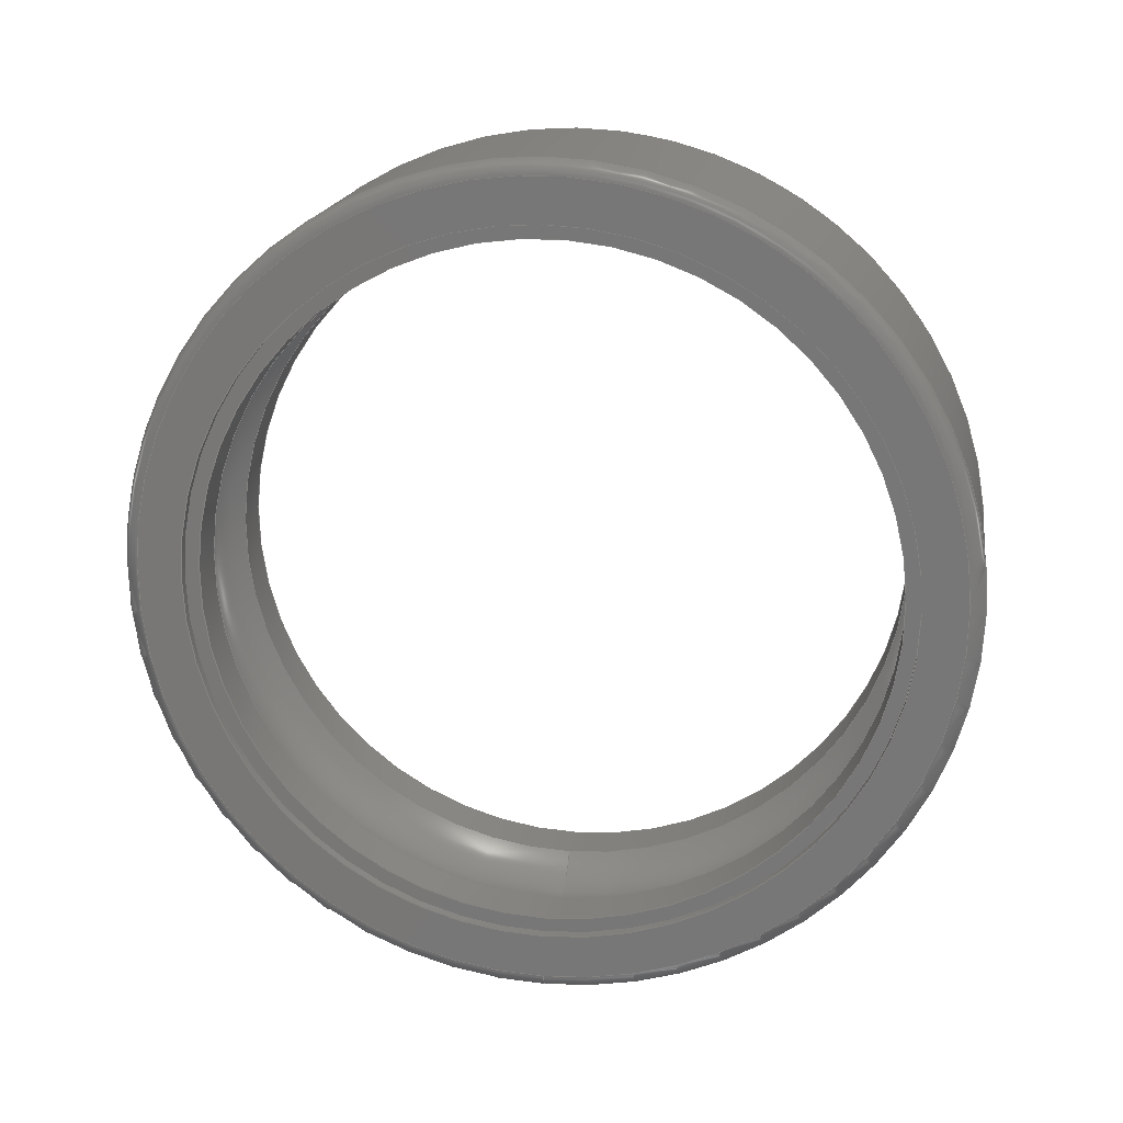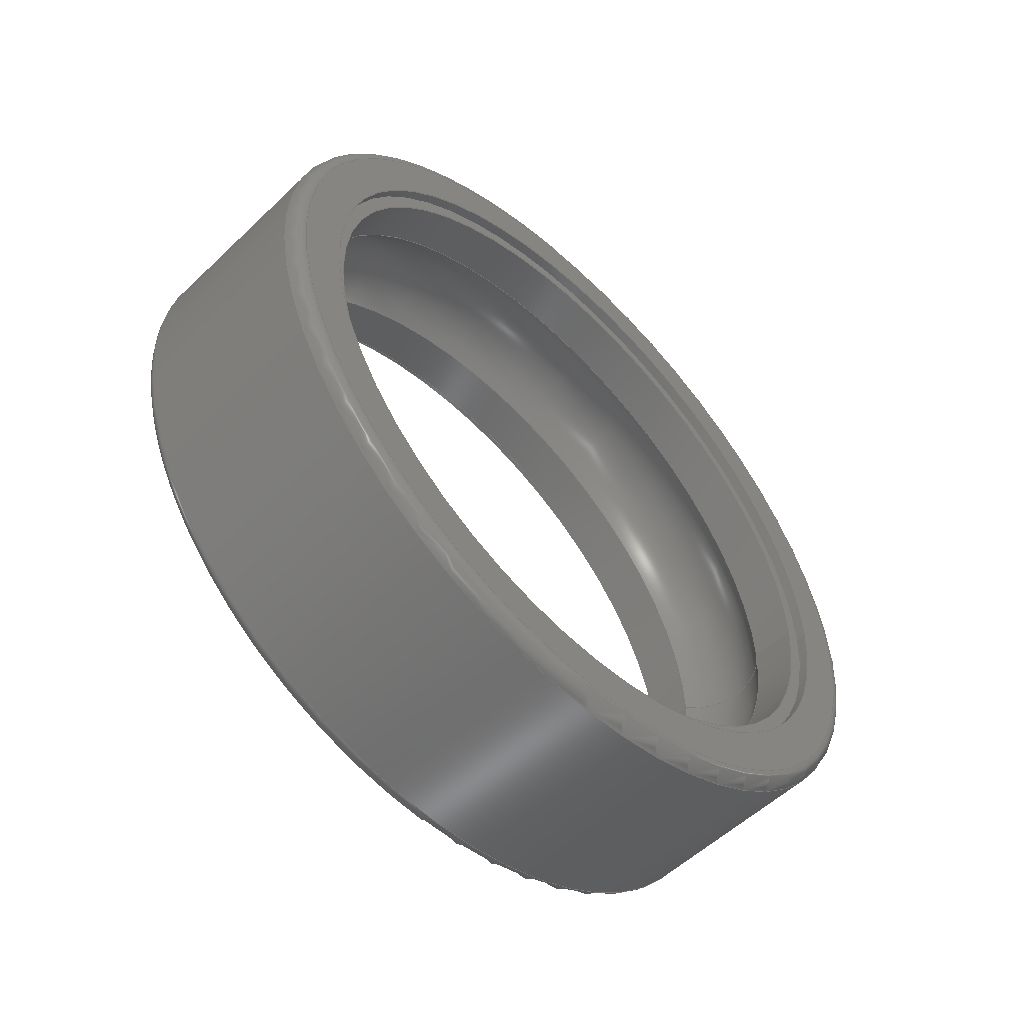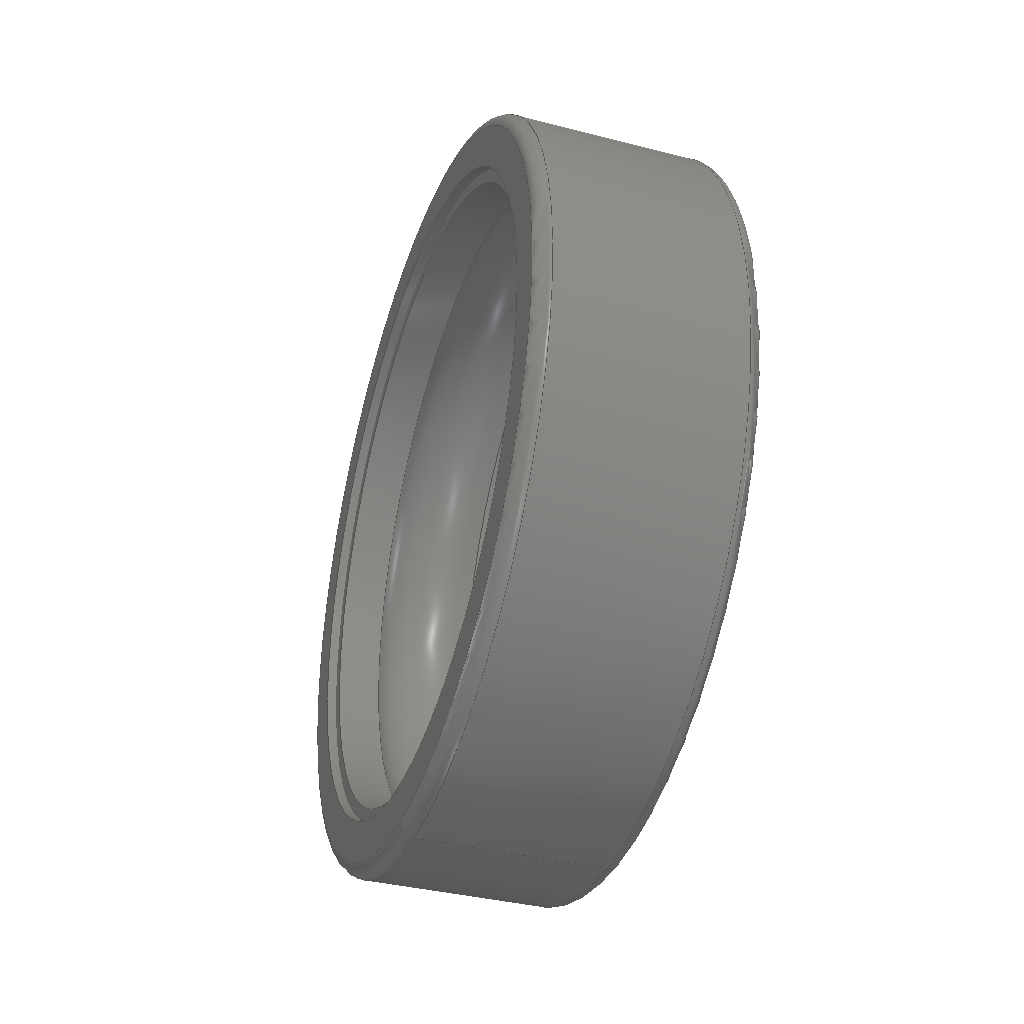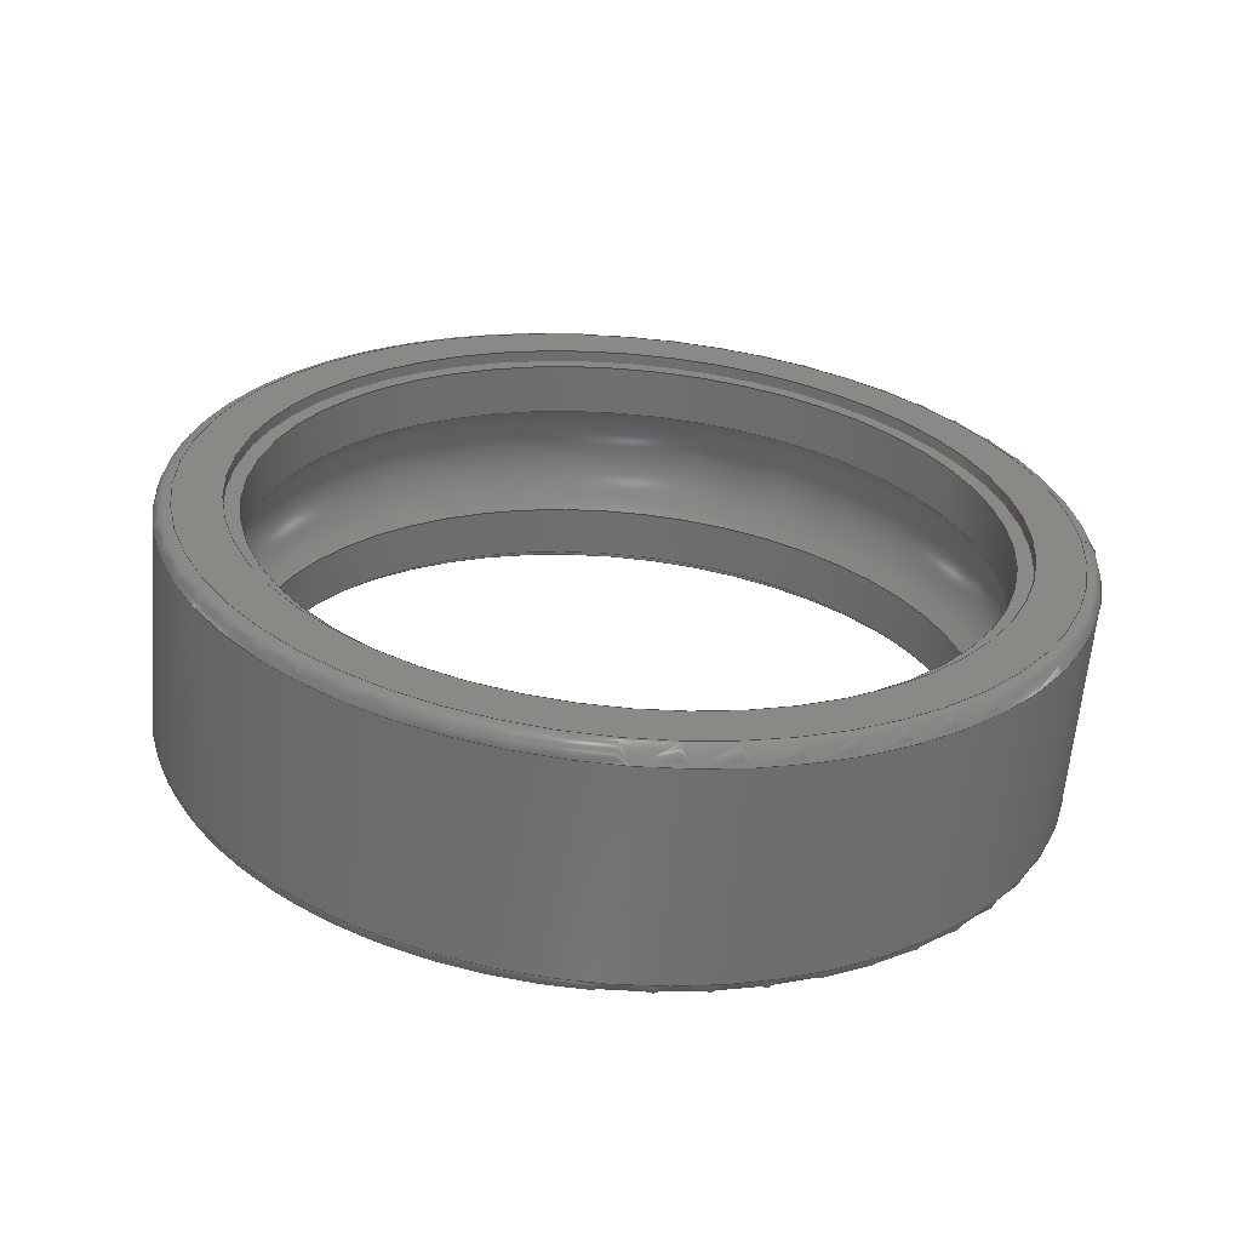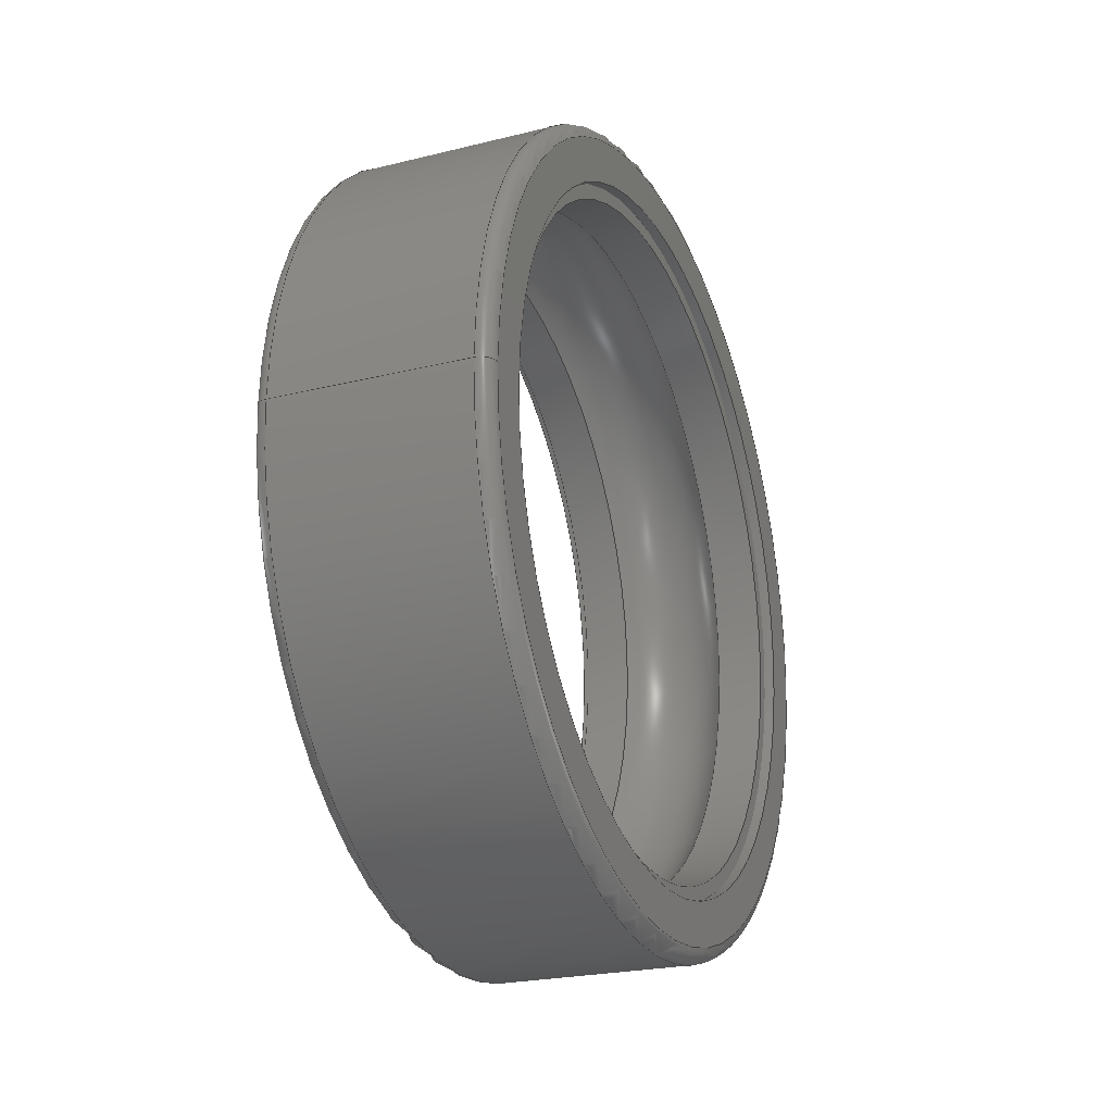
<metadata>
{"format":"step","ext":"step","renderer":"f3d","projection":"perspective","resolution":1024,"background":"white","views":[{"elev":17.9,"azim":99.0,"up":"+Z"},{"elev":-54.8,"azim":45.1,"up":"+Y"},{"elev":-36.7,"azim":161.5,"up":"+Z"},{"elev":-62.0,"azim":85.1,"up":"+Y"},{"elev":-23.3,"azim":-157.3,"up":"+Y"}]}
</metadata>
<code>
ISO-10303-21;
DATA;
#1=PROPERTY_DEFINITION_REPRESENTATION(#5,#3);
#2=PROPERTY_DEFINITION_REPRESENTATION(#6,#4);
#3=REPRESENTATION('',(#7),#268);
#4=REPRESENTATION('',(#8),#268);
#5=PROPERTY_DEFINITION('pmi validation property','',#273);
#6=PROPERTY_DEFINITION('pmi validation property','',#273);
#7=VALUE_REPRESENTATION_ITEM('number of annotations',COUNT_MEASURE(0));
#8=VALUE_REPRESENTATION_ITEM('number of views',COUNT_MEASURE(0));
#9=SHAPE_REPRESENTATION_RELATIONSHIP('','',#154,#10);
#10=ADVANCED_BREP_SHAPE_REPRESENTATION('',(#152),#268);
#11=TOROIDAL_SURFACE('',#165,0.0224,0.005159);
#12=TOROIDAL_SURFACE('',#175,0.0299,0.0011);
#13=TOROIDAL_SURFACE('',#179,0.0299,0.0011);
#14=CYLINDRICAL_SURFACE('',#159,0.0266);
#15=CYLINDRICAL_SURFACE('',#163,0.0255);
#16=CYLINDRICAL_SURFACE('',#167,0.0255);
#17=CYLINDRICAL_SURFACE('',#171,0.0266);
#18=CYLINDRICAL_SURFACE('',#177,0.031);
#19=ORIENTED_EDGE('',*,*,#43,.T.);
#20=ORIENTED_EDGE('',*,*,#44,.F.);
#21=ORIENTED_EDGE('',*,*,#45,.T.);
#22=ORIENTED_EDGE('',*,*,#43,.F.);
#23=ORIENTED_EDGE('',*,*,#46,.T.);
#24=ORIENTED_EDGE('',*,*,#45,.F.);
#25=ORIENTED_EDGE('',*,*,#47,.T.);
#26=ORIENTED_EDGE('',*,*,#46,.F.);
#27=ORIENTED_EDGE('',*,*,#47,.F.);
#28=ORIENTED_EDGE('',*,*,#48,.T.);
#29=ORIENTED_EDGE('',*,*,#49,.T.);
#30=ORIENTED_EDGE('',*,*,#48,.F.);
#31=ORIENTED_EDGE('',*,*,#50,.T.);
#32=ORIENTED_EDGE('',*,*,#49,.F.);
#33=ORIENTED_EDGE('',*,*,#51,.T.);
#34=ORIENTED_EDGE('',*,*,#50,.F.);
#35=ORIENTED_EDGE('',*,*,#52,.T.);
#36=ORIENTED_EDGE('',*,*,#51,.F.);
#37=ORIENTED_EDGE('',*,*,#53,.T.);
#38=ORIENTED_EDGE('',*,*,#52,.F.);
#39=ORIENTED_EDGE('',*,*,#54,.T.);
#40=ORIENTED_EDGE('',*,*,#53,.F.);
#41=ORIENTED_EDGE('',*,*,#44,.T.);
#42=ORIENTED_EDGE('',*,*,#54,.F.);
#43=EDGE_CURVE('',#55,#55,#67,.T.);
#44=EDGE_CURVE('',#56,#56,#68,.T.);
#45=EDGE_CURVE('',#57,#57,#69,.T.);
#46=EDGE_CURVE('',#58,#58,#70,.T.);
#47=EDGE_CURVE('',#59,#59,#71,.T.);
#48=EDGE_CURVE('',#60,#60,#72,.T.);
#49=EDGE_CURVE('',#61,#61,#73,.T.);
#50=EDGE_CURVE('',#62,#62,#74,.T.);
#51=EDGE_CURVE('',#63,#63,#75,.T.);
#52=EDGE_CURVE('',#64,#64,#76,.T.);
#53=EDGE_CURVE('',#65,#65,#77,.T.);
#54=EDGE_CURVE('',#66,#66,#78,.T.);
#55=VERTEX_POINT('',#233);
#56=VERTEX_POINT('',#235);
#57=VERTEX_POINT('',#238);
#58=VERTEX_POINT('',#241);
#59=VERTEX_POINT('',#244);
#60=VERTEX_POINT('',#247);
#61=VERTEX_POINT('',#250);
#62=VERTEX_POINT('',#253);
#63=VERTEX_POINT('',#256);
#64=VERTEX_POINT('',#259);
#65=VERTEX_POINT('',#262);
#66=VERTEX_POINT('',#265);
#67=CIRCLE('',#157,0.0266);
#68=CIRCLE('',#158,0.0299);
#69=CIRCLE('',#160,0.0266);
#70=CIRCLE('',#162,0.0255);
#71=CIRCLE('',#164,0.0255);
#72=CIRCLE('',#166,0.0255);
#73=CIRCLE('',#168,0.0255);
#74=CIRCLE('',#170,0.0266);
#75=CIRCLE('',#172,0.0266);
#76=CIRCLE('',#174,0.0299);
#77=CIRCLE('',#176,0.031);
#78=CIRCLE('',#178,0.031);
#79=EDGE_LOOP('',(#19));
#80=EDGE_LOOP('',(#20));
#81=EDGE_LOOP('',(#21));
#82=EDGE_LOOP('',(#22));
#83=EDGE_LOOP('',(#23));
#84=EDGE_LOOP('',(#24));
#85=EDGE_LOOP('',(#25));
#86=EDGE_LOOP('',(#26));
#87=EDGE_LOOP('',(#27));
#88=EDGE_LOOP('',(#28));
#89=EDGE_LOOP('',(#29));
#90=EDGE_LOOP('',(#30));
#91=EDGE_LOOP('',(#31));
#92=EDGE_LOOP('',(#32));
#93=EDGE_LOOP('',(#33));
#94=EDGE_LOOP('',(#34));
#95=EDGE_LOOP('',(#35));
#96=EDGE_LOOP('',(#36));
#97=EDGE_LOOP('',(#37));
#98=EDGE_LOOP('',(#38));
#99=EDGE_LOOP('',(#39));
#100=EDGE_LOOP('',(#40));
#101=EDGE_LOOP('',(#41));
#102=EDGE_LOOP('',(#42));
#103=FACE_BOUND('',#79,.T.);
#104=FACE_BOUND('',#80,.T.);
#105=FACE_BOUND('',#81,.T.);
#106=FACE_BOUND('',#82,.T.);
#107=FACE_BOUND('',#83,.T.);
#108=FACE_BOUND('',#84,.T.);
#109=FACE_BOUND('',#85,.T.);
#110=FACE_BOUND('',#86,.T.);
#111=FACE_BOUND('',#87,.T.);
#112=FACE_BOUND('',#88,.T.);
#113=FACE_BOUND('',#89,.T.);
#114=FACE_BOUND('',#90,.T.);
#115=FACE_BOUND('',#91,.T.);
#116=FACE_BOUND('',#92,.T.);
#117=FACE_BOUND('',#93,.T.);
#118=FACE_BOUND('',#94,.T.);
#119=FACE_BOUND('',#95,.T.);
#120=FACE_BOUND('',#96,.T.);
#121=FACE_BOUND('',#97,.T.);
#122=FACE_BOUND('',#98,.T.);
#123=FACE_BOUND('',#99,.T.);
#124=FACE_BOUND('',#100,.T.);
#125=FACE_BOUND('',#101,.T.);
#126=FACE_BOUND('',#102,.T.);
#127=PLANE('',#156);
#128=PLANE('',#161);
#129=PLANE('',#169);
#130=PLANE('',#173);
#131=ADVANCED_FACE('',(#103,#104),#127,.T.);
#132=ADVANCED_FACE('',(#105,#106),#14,.F.);
#133=ADVANCED_FACE('',(#107,#108),#128,.T.);
#134=ADVANCED_FACE('',(#109,#110),#15,.F.);
#135=ADVANCED_FACE('',(#111,#112),#11,.F.);
#136=ADVANCED_FACE('',(#113,#114),#16,.F.);
#137=ADVANCED_FACE('',(#115,#116),#129,.T.);
#138=ADVANCED_FACE('',(#117,#118),#17,.F.);
#139=ADVANCED_FACE('',(#119,#120),#130,.T.);
#140=ADVANCED_FACE('',(#121,#122),#12,.T.);
#141=ADVANCED_FACE('',(#123,#124),#18,.T.);
#142=ADVANCED_FACE('',(#125,#126),#13,.T.);
#143=CLOSED_SHELL('',(#131,#132,#133,#134,#135,#136,#137,#138,#139,#140,
#141,#142));
#144=STYLED_ITEM('',(#145),#152);
#145=PRESENTATION_STYLE_ASSIGNMENT((#146));
#146=SURFACE_STYLE_USAGE(.BOTH.,#147);
#147=SURFACE_SIDE_STYLE('',(#148));
#148=SURFACE_STYLE_FILL_AREA(#149);
#149=FILL_AREA_STYLE('',(#150));
#150=FILL_AREA_STYLE_COLOUR('',#151);
#151=COLOUR_RGB('',0.6902,0.6902,0.6902);
#152=MANIFOLD_SOLID_BREP('6305ZZ Outer ring',#143);
#153=SHAPE_DEFINITION_REPRESENTATION(#273,#154);
#154=SHAPE_REPRESENTATION('6305ZZ Outer ring',(#155),#268);
#155=AXIS2_PLACEMENT_3D('',#230,#180,#181);
#156=AXIS2_PLACEMENT_3D('',#231,#182,#183);
#157=AXIS2_PLACEMENT_3D('',#232,#184,#185);
#158=AXIS2_PLACEMENT_3D('',#234,#186,#187);
#159=AXIS2_PLACEMENT_3D('',#236,#188,#189);
#160=AXIS2_PLACEMENT_3D('',#237,#190,#191);
#161=AXIS2_PLACEMENT_3D('',#239,#192,#193);
#162=AXIS2_PLACEMENT_3D('',#240,#194,#195);
#163=AXIS2_PLACEMENT_3D('',#242,#196,#197);
#164=AXIS2_PLACEMENT_3D('',#243,#198,#199);
#165=AXIS2_PLACEMENT_3D('',#245,#200,#201);
#166=AXIS2_PLACEMENT_3D('',#246,#202,#203);
#167=AXIS2_PLACEMENT_3D('',#248,#204,#205);
#168=AXIS2_PLACEMENT_3D('',#249,#206,#207);
#169=AXIS2_PLACEMENT_3D('',#251,#208,#209);
#170=AXIS2_PLACEMENT_3D('',#252,#210,#211);
#171=AXIS2_PLACEMENT_3D('',#254,#212,#213);
#172=AXIS2_PLACEMENT_3D('',#255,#214,#215);
#173=AXIS2_PLACEMENT_3D('',#257,#216,#217);
#174=AXIS2_PLACEMENT_3D('',#258,#218,#219);
#175=AXIS2_PLACEMENT_3D('',#260,#220,#221);
#176=AXIS2_PLACEMENT_3D('',#261,#222,#223);
#177=AXIS2_PLACEMENT_3D('',#263,#224,#225);
#178=AXIS2_PLACEMENT_3D('',#264,#226,#227);
#179=AXIS2_PLACEMENT_3D('',#266,#228,#229);
#180=DIRECTION('',(0,0,1));
#181=DIRECTION('',(1,0,0));
#182=DIRECTION('',(-1,0,0));
#183=DIRECTION('',(0,0,1));
#184=DIRECTION('',(1,0,0));
#185=DIRECTION('',(0,0,-1));
#186=DIRECTION('',(1,0,0));
#187=DIRECTION('',(0,0,-1));
#188=DIRECTION('',(1,0,0));
#189=DIRECTION('',(0,0,-1));
#190=DIRECTION('',(1,0,0));
#191=DIRECTION('',(0,0,-1));
#192=DIRECTION('',(-1,0,0));
#193=DIRECTION('',(0,0,1));
#194=DIRECTION('',(1,0,0));
#195=DIRECTION('',(0,0,-1));
#196=DIRECTION('',(1,0,0));
#197=DIRECTION('',(0,0,-1));
#198=DIRECTION('',(1,0,0));
#199=DIRECTION('',(0,0,-1));
#200=DIRECTION('',(1,0,0));
#201=DIRECTION('',(0,0,-1));
#202=DIRECTION('',(1,0,0));
#203=DIRECTION('',(0,0,-1));
#204=DIRECTION('',(1,0,0));
#205=DIRECTION('',(0,0,-1));
#206=DIRECTION('',(1,0,0));
#207=DIRECTION('',(0,0,-1));
#208=DIRECTION('',(1,0,0));
#209=DIRECTION('',(0,0,-1));
#210=DIRECTION('',(1,0,0));
#211=DIRECTION('',(0,0,-1));
#212=DIRECTION('',(1,0,0));
#213=DIRECTION('',(0,0,-1));
#214=DIRECTION('',(1,0,0));
#215=DIRECTION('',(0,0,-1));
#216=DIRECTION('',(1,0,0));
#217=DIRECTION('',(0,0,-1));
#218=DIRECTION('',(1,0,0));
#219=DIRECTION('',(0,0,-1));
#220=DIRECTION('',(1,0,0));
#221=DIRECTION('',(0,0,-1));
#222=DIRECTION('',(1,0,0));
#223=DIRECTION('',(0,0,-1));
#224=DIRECTION('',(1,0,0));
#225=DIRECTION('',(0,0,-1));
#226=DIRECTION('',(1,0,0));
#227=DIRECTION('',(0,0,-1));
#228=DIRECTION('',(1,0,0));
#229=DIRECTION('',(0,0,-1));
#230=CARTESIAN_POINT('',(0,0,0));
#231=CARTESIAN_POINT('',(2.168e-19,0.0299,0));
#232=CARTESIAN_POINT('',(0,0,0));
#233=CARTESIAN_POINT('',(0,0,-0.0266));
#234=CARTESIAN_POINT('',(0,0,0));
#235=CARTESIAN_POINT('',(0,0,-0.0299));
#236=CARTESIAN_POINT('',(0.017,0,0));
#237=CARTESIAN_POINT('',(0.0008,0,0));
#238=CARTESIAN_POINT('',(0.0008,0,-0.0266));
#239=CARTESIAN_POINT('',(0.0008,0.0266,0));
#240=CARTESIAN_POINT('',(0.0008,0,0));
#241=CARTESIAN_POINT('',(0.0008,0,-0.0255));
#242=CARTESIAN_POINT('',(0.017,0,0));
#243=CARTESIAN_POINT('',(0.004376,0,0));
#244=CARTESIAN_POINT('',(0.004376,0,-0.0255));
#245=CARTESIAN_POINT('',(0.0085,0,0));
#246=CARTESIAN_POINT('',(0.01262,0,0));
#247=CARTESIAN_POINT('',(0.01262,0,-0.0255));
#248=CARTESIAN_POINT('',(0.017,0,0));
#249=CARTESIAN_POINT('',(0.0162,0,0));
#250=CARTESIAN_POINT('',(0.0162,0,-0.0255));
#251=CARTESIAN_POINT('',(0.0162,0.0255,0));
#252=CARTESIAN_POINT('',(0.0162,0,0));
#253=CARTESIAN_POINT('',(0.0162,0,-0.0266));
#254=CARTESIAN_POINT('',(0.017,0,0));
#255=CARTESIAN_POINT('',(0.017,0,0));
#256=CARTESIAN_POINT('',(0.017,0,-0.0266));
#257=CARTESIAN_POINT('',(0.017,0.0266,0));
#258=CARTESIAN_POINT('',(0.017,0,0));
#259=CARTESIAN_POINT('',(0.017,0,-0.0299));
#260=CARTESIAN_POINT('',(0.0159,0,0));
#261=CARTESIAN_POINT('',(0.0159,0,0));
#262=CARTESIAN_POINT('',(0.0159,0,-0.031));
#263=CARTESIAN_POINT('',(0.017,0,0));
#264=CARTESIAN_POINT('',(0.0011,0,0));
#265=CARTESIAN_POINT('',(0.0011,0,-0.031));
#266=CARTESIAN_POINT('',(0.0011,0,0));
#267=MECHANICAL_DESIGN_GEOMETRIC_PRESENTATION_REPRESENTATION('',(#144),
#268);
#268=(
GEOMETRIC_REPRESENTATION_CONTEXT(3)
GLOBAL_UNCERTAINTY_ASSIGNED_CONTEXT((#269))
GLOBAL_UNIT_ASSIGNED_CONTEXT((#272,#271,#270))
REPRESENTATION_CONTEXT('6305ZZ Outer ring','TOP_LEVEL_ASSEMBLY_PART')
);
#269=UNCERTAINTY_MEASURE_WITH_UNIT(LENGTH_MEASURE(1e-08),#272,
'DISTANCE_ACCURACY_VALUE','Maximum Tolerance applied to model');
#270=(
NAMED_UNIT(*)
SI_UNIT($,.STERADIAN.)
SOLID_ANGLE_UNIT()
);
#271=(
NAMED_UNIT(*)
PLANE_ANGLE_UNIT()
SI_UNIT($,.RADIAN.)
);
#272=(
LENGTH_UNIT()
NAMED_UNIT(*)
SI_UNIT($,.METRE.)
);
#273=PRODUCT_DEFINITION_SHAPE('','',#274);
#274=PRODUCT_DEFINITION('','',#276,#275);
#275=PRODUCT_DEFINITION_CONTEXT('',#282,'design');
#276=PRODUCT_DEFINITION_FORMATION_WITH_SPECIFIED_SOURCE('','',#278,
 .NOT_KNOWN.);
#277=PRODUCT_RELATED_PRODUCT_CATEGORY('','',(#278));
#278=PRODUCT('6305ZZ Outer ring','6305ZZ Outer ring',
'6305ZZ Outer ring',(#280));
#279=PRODUCT_CATEGORY('','');
#280=PRODUCT_CONTEXT('',#282,'mechanical');
#281=APPLICATION_PROTOCOL_DEFINITION('international standard',
'automotive_design',2010,#282);
#282=APPLICATION_CONTEXT(
'core data for automotive mechanical design processes');
ENDSEC;
END-ISO-10303-21;

</code>
